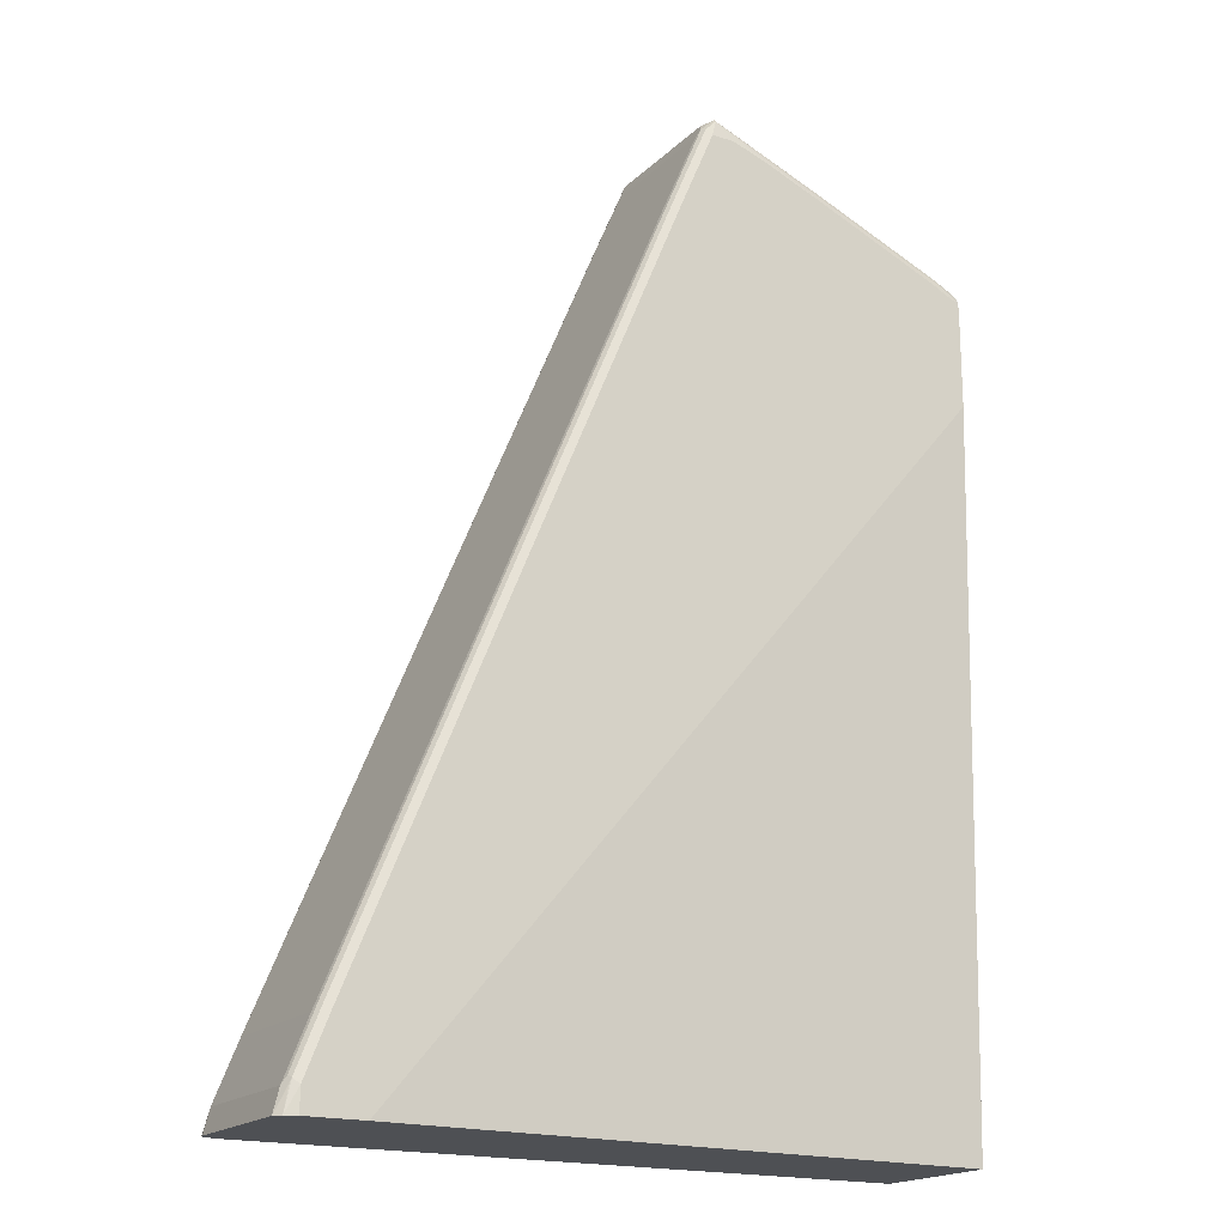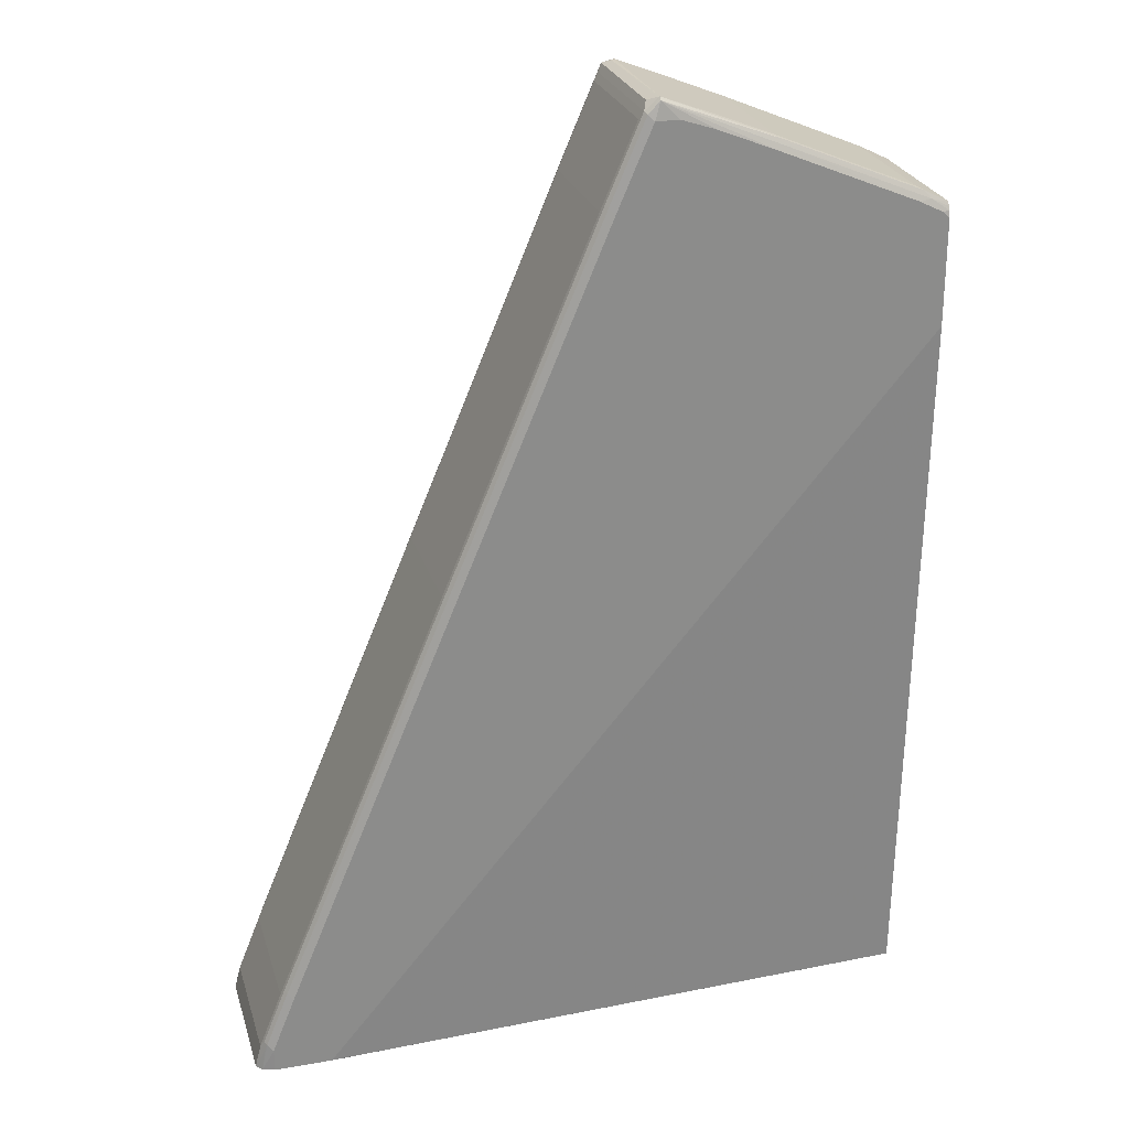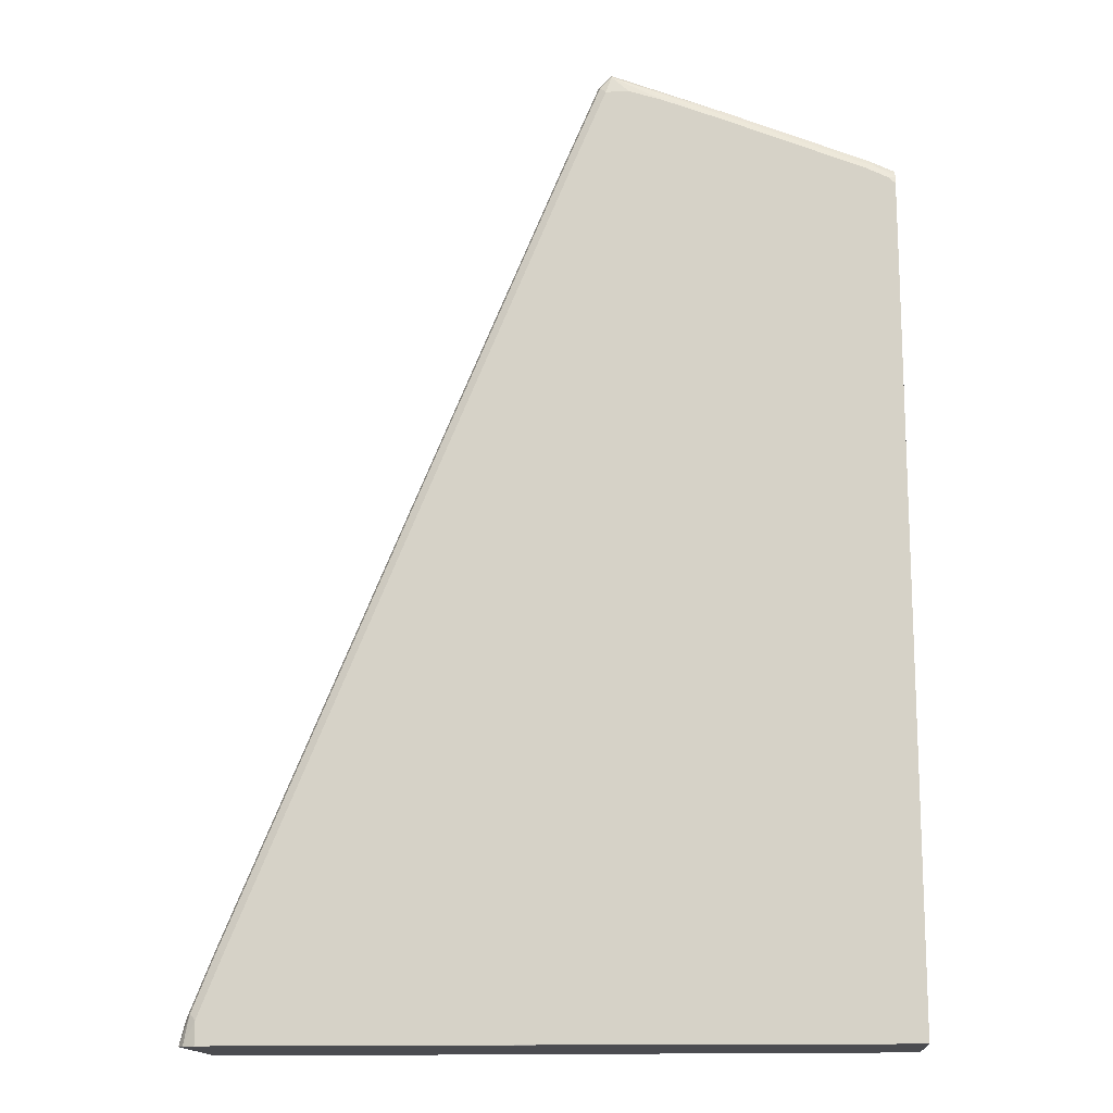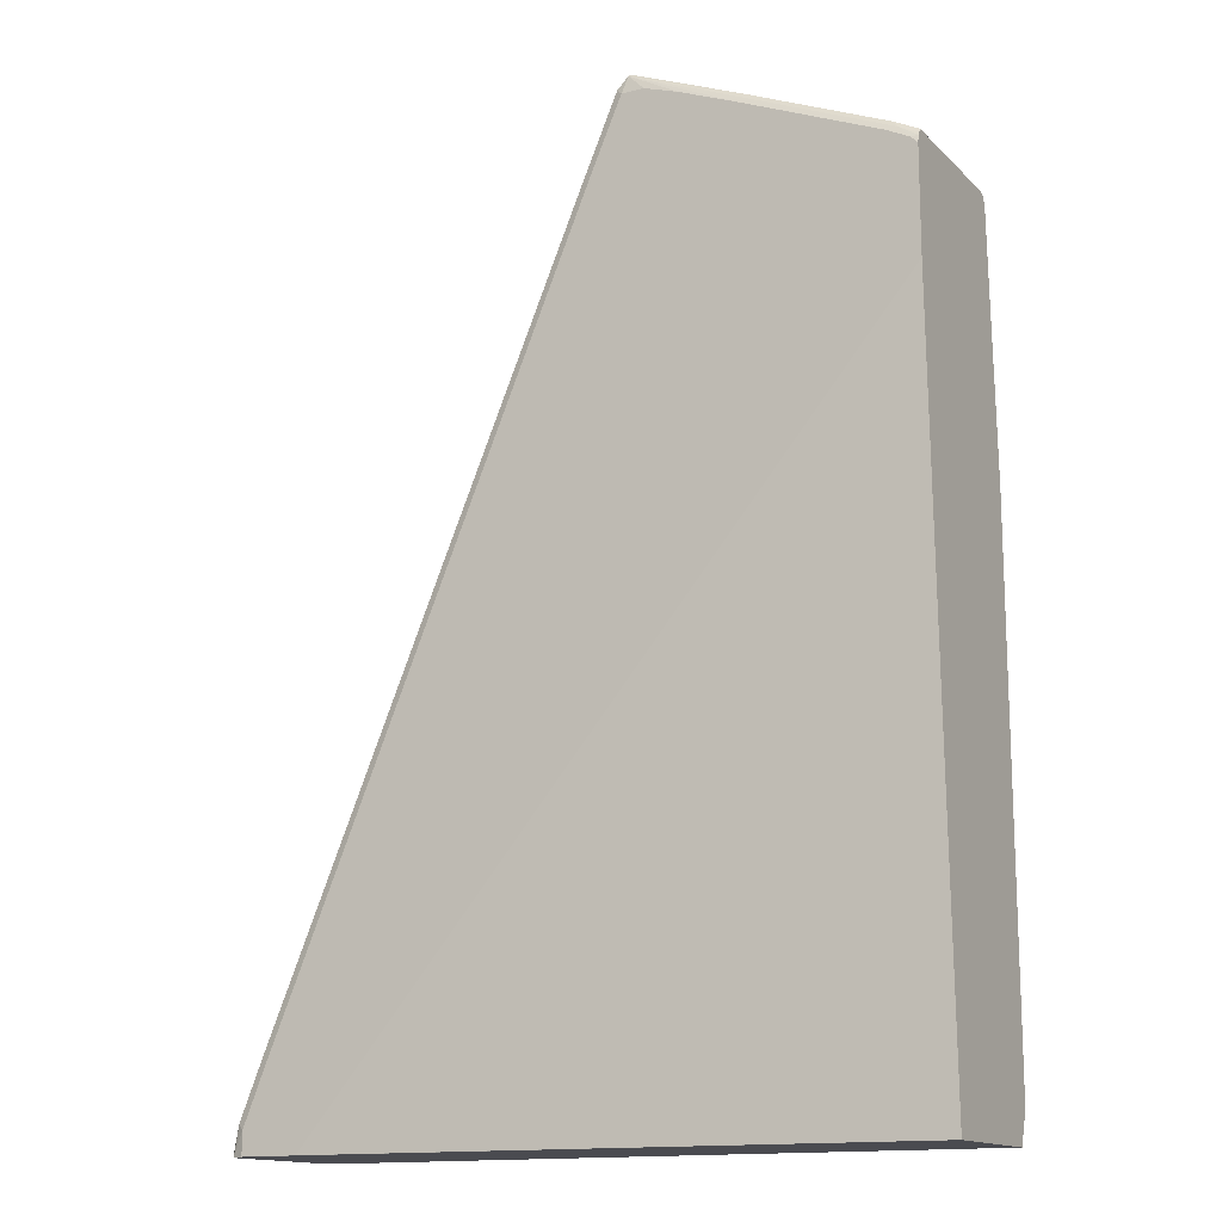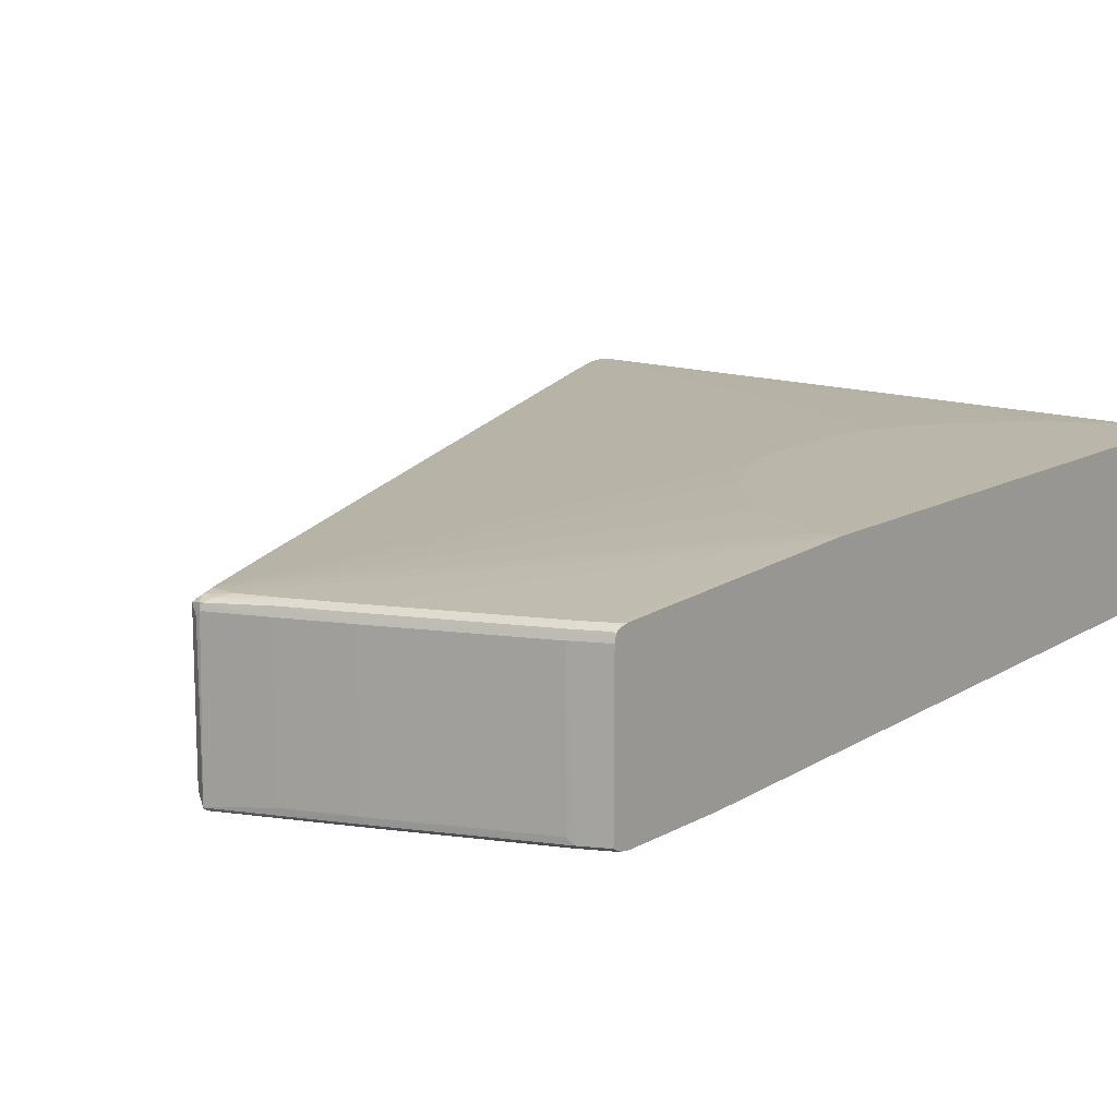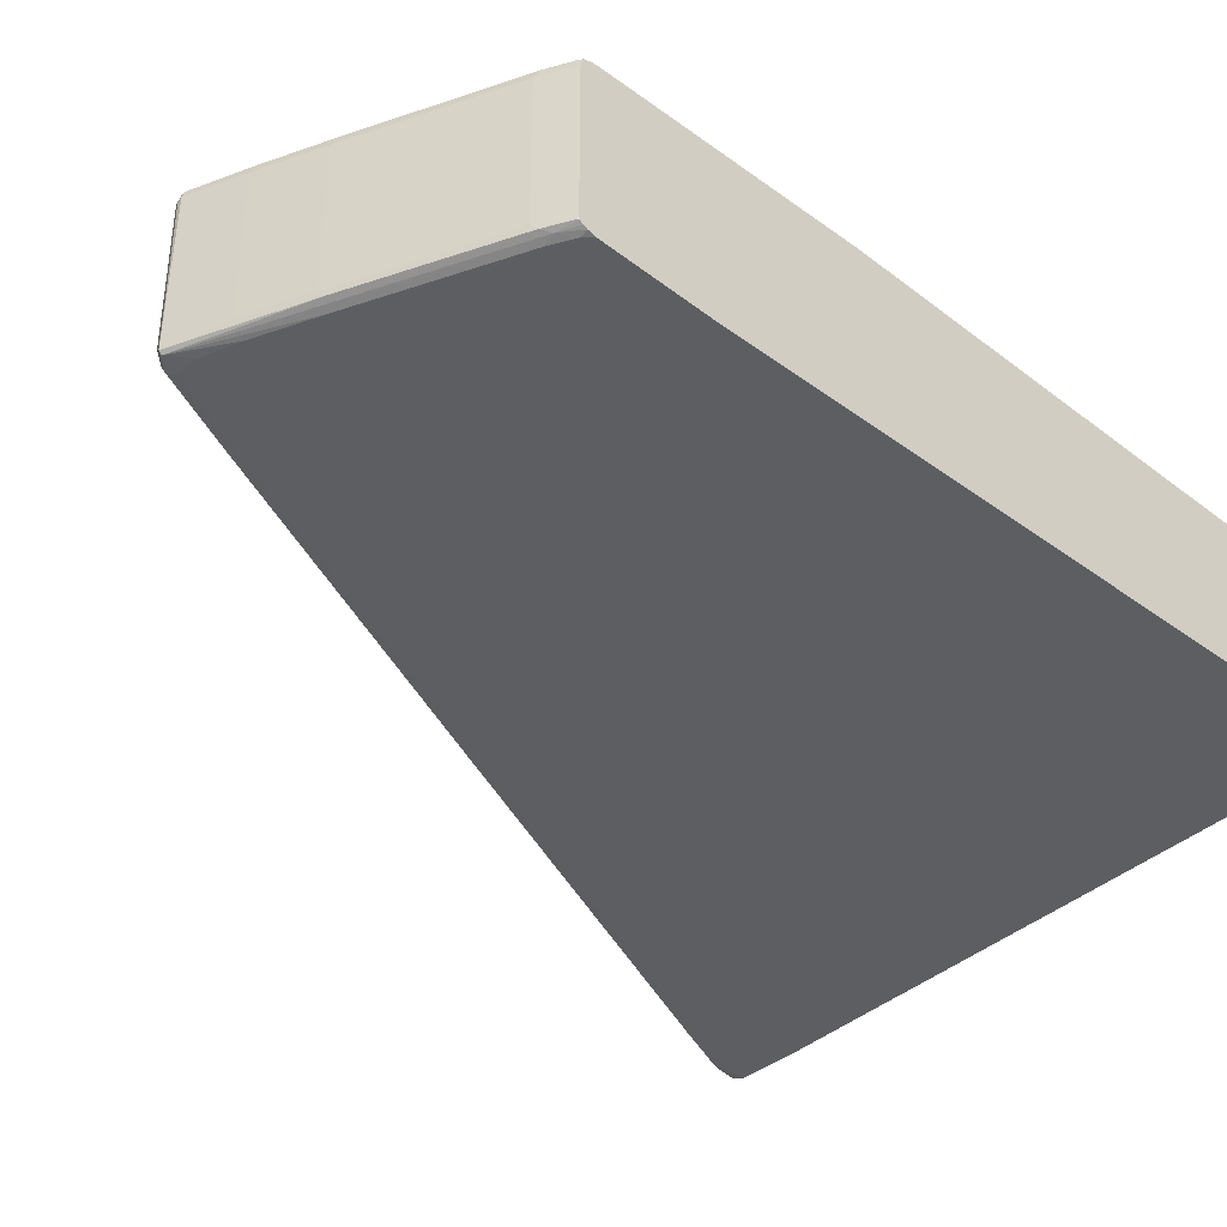
<metadata>
{"format":"obj","ext":"obj","renderer":"f3d","projection":"perspective","resolution":1024,"background":"white","views":[{"elev":-18.6,"azim":149.5,"up":"+Y"},{"elev":25.7,"azim":164.5,"up":"+Y"},{"elev":-15.2,"azim":-174.9,"up":"+Y"},{"elev":-14.6,"azim":-151.7,"up":"+Y"},{"elev":13.8,"azim":-141.0,"up":"+Z"},{"elev":-38.6,"azim":-134.2,"up":"+Z"}]}
</metadata>
<code>
v -0.2079 0.09553 -0.05308
v 0.3504 0.09561 -0.07433
v 0.3504 0.09553 -0.07429
v -0.2079 0.09553 0.07431
v -0.2079 0.7583 -0.07433
v 0.361 0.09553 -0.07433
v 0.4034 0.09553 0.07431
v -0.2079 0.1206 0.0834
v -0.2079 0.8539 -0.07433
v 0.4034 0.09553 -0.07433
v 0.4041 0.09553 0.0742
v 0.4034 0.1169 0.07431
v -0.01058 0.3186 0.08494
v -0.0212 0.2761 0.08494
v -0.03182 0.2548 0.08494
v -0.05307 0.223 0.08494
v -0.09551 0.1805 0.08494
v -0.1168 0.1594 0.08494
v -0.138 0.1487 0.08494
v -0.1805 0.1274 0.08494
v -0.2079 0.1274 0.08494
v -0.2079 0.8607 -0.07278
v -0.2017 0.8601 -0.07433
v 0.4142 0.09553 -0.07037
v 0.4034 0.1169 -0.07433
v 0.412 0.09553 0.07222
v 0.4105 0.1133 0.07077
v 0.3893 0.1664 0.07077
v 0.3822 0.1699 0.07431
v -0.0212 0.4566 0.08494
v -0.01058 0.4248 0.08494
v -0.2079 0.6158 0.08494
v -0.2079 0.8638 -0.07129
v -0.1911 0.8719 -0.07166
v -0.1805 0.8706 -0.07433
v 0.4143 0.09553 -0.07023
v 0.4088 0.1222 -0.07166
v 0.4105 0.1169 -0.07077
v 0.3822 0.1699 -0.07433
v 0.4184 0.09553 0.06797
v 0.4088 0.1222 0.06901
v 0.3875 0.1753 0.06901
v 0.2831 0.4212 0.07077
v 0.276 0.4248 0.07431
v 0.3291 0.2973 0.07431
v 0.223 0.5521 0.07431
v 0.08498 0.8812 0.07431
v 0.0531 0.9555 0.07431
v -0.04245 0.4991 0.08494
v -0.1911 0.6158 0.08494
v 0.03186 0.9555 0.07431
v 4.749e-05 0.945 0.07431
v -0.05307 0.9237 0.07431
v -0.1805 0.8706 0.07431
v -0.2017 0.8601 0.07431
v -0.2079 0.8539 0.07431
v -0.2079 0.8669 -0.06943
v -0.1858 0.8786 -0.06901
v -0.0637 0.9251 -0.07166
v 0.04782 0.9715 -0.07166
v -0.05307 0.9237 -0.07433
v 0.4195 0.09553 -0.06382
v 0.4105 0.1239 -0.06723
v 0.4141 0.1169 -0.06369
v 0.3875 0.1753 -0.07166
v 0.3893 0.177 -0.06723
v 0.3291 0.2973 -0.07433
v 0.4195 0.09553 0.06359
v 0.4141 0.1169 0.06369
v 0.407 0.131 0.06723
v 0.3858 0.1841 0.06723
v 0.2814 0.4301 0.06901
v 0.23 0.5486 0.07077
v 0.09204 0.8777 0.07077
v 0.06023 0.952 0.07077
v 0.05132 0.9644 0.07255
v -0.1592 0.6052 0.08494
v -0.138 0.5946 0.08494
v -0.1168 0.5839 0.08494
v -0.1061 0.5734 0.08494
v -0.0637 0.531 0.08494
v -0.05307 0.5203 0.08494
v 0.04119 0.9662 0.07166
v -0.003514 0.952 0.07077
v -0.05657 0.9308 0.07077
v -0.184 0.8777 0.07077
v -0.2052 0.8671 0.07077
v -0.2079 0.8601 0.07296
v -0.2079 0.8675 -0.06652
v -0.207 0.868 -0.06901
v -0.2079 0.8675 0.06369
v -0.1805 0.8812 0.06369
v -0.1805 0.8812 -0.06369
v -0.05307 0.9344 -0.06369
v -0.05835 0.9317 -0.06901
v -0.005295 0.953 -0.06901
v 0.04782 0.9741 -0.06901
v 0.05845 0.9609 -0.07166
v 0.0531 0.9555 -0.07433
v 0.03186 0.9555 -0.07433
v 4.749e-05 0.945 -0.07433
v 0.3928 0.1699 -0.06369
v 0.276 0.4248 -0.07433
v 0.2814 0.4301 -0.07166
v 0.2831 0.4319 -0.06723
v 0.3398 0.2973 -0.06369
v 0.3928 0.1699 0.06369
v 0.3398 0.2973 0.06369
v 0.2866 0.4248 0.06369
v 0.2796 0.4389 0.06723
v 0.2282 0.5574 0.06901
v 0.08854 0.8954 0.06723
v 0.05845 0.9609 0.06901
v 0.05667 0.9697 0.06723
v 0.04782 0.9715 0.06901
v 0.04518 0.9715 0.06901
v 4.749e-05 0.9555 0.06369
v -0.05307 0.9344 0.06369
v -0.1884 0.876 0.06901
v -0.2079 0.8661 0.06974
v -0.2079 0.8649 0.07105
v -0.2079 0.8671 0.06558
v 4.749e-05 0.9555 -0.06369
v 0.04604 0.9733 0.06369
v 0.0496 0.9733 0.06016
v 0.0496 0.9733 -0.06723
v 0.06023 0.9627 -0.06723
v 0.09026 0.8865 -0.07166
v 0.08498 0.8812 -0.07433
v 0.223 0.5521 -0.07433
v 0.2282 0.5574 -0.07166
v 0.2866 0.4248 -0.06369
v 0.23 0.5592 -0.06723
v 0.2336 0.5521 -0.06369
v 0.2336 0.5521 0.06369
v 0.2265 0.5662 0.06723
v 0.0956 0.8812 0.06369
v 0.06373 0.9555 0.06369
v 0.06023 0.9627 0.06016
v 0.05667 0.9697 -0.06015
v 0.06373 0.9555 -0.06369
v 0.0956 0.8812 -0.06369
v 0.09204 0.8884 -0.06723
f 66 106 102
f 69 107 71
f 66 105 106
f 65 105 66
f 65 104 105
f 65 103 104
f 65 67 103
f 84 118 85
f 64 102 107
f 64 66 102
f 63 66 64
f 62 69 68
f 69 71 70
f 62 64 69
f 64 107 69
f 71 107 108
f 84 117 118
f 71 109 110
f 72 110 111
f 73 111 112
f 73 112 74
f 74 112 75
f 75 112 113
f 76 114 115
f 76 115 83
f 76 113 114
f 83 115 116
f 83 116 84
f 84 116 117
f 85 118 86
f 60 95 96
f 71 108 109
f 60 101 61
f 48 78 79
f 60 99 100
f 53 85 86
f 53 84 85
f 52 84 53
f 52 83 84
f 51 83 52
f 51 76 83
f 53 86 54
f 48 82 49
f 48 80 81
f 48 79 80
f 48 77 78
f 48 50 77
f 86 92 119
f 48 76 51
f 48 81 82
f 60 100 101
f 54 86 87
f 55 87 88
f 60 98 99
f 60 97 98
f 60 96 97
f 58 60 59
f 58 95 60
f 58 94 95
f 54 87 55
f 58 93 94
f 58 91 92
f 58 89 91
f 58 90 89
f 57 90 58
f 57 89 90
f 55 88 56
f 58 92 93
f 86 119 120
f 133 143 134
f 86 118 92
f 115 125 124
f 114 125 115
f 114 126 125
f 114 140 126
f 114 127 140
f 114 139 127
f 115 124 116
f 114 138 139
f 112 136 135
f 112 114 113
f 112 138 114
f 112 137 138
f 111 136 112
f 110 136 111
f 112 135 137
f 110 135 136
f 116 124 117
f 126 140 127
f 48 113 76
f 137 141 138
f 137 142 141
f 134 137 135
f 134 142 137
f 134 143 142
f 119 122 120
f 131 143 133
f 128 131 130
f 128 143 131
f 127 142 143
f 127 141 142
f 127 138 141
f 127 139 138
f 128 130 129
f 86 120 87
f 109 135 110
f 109 132 134
f 97 125 126
f 97 124 125
f 97 117 124
f 94 96 95
f 94 97 96
f 94 123 97
f 97 126 127
f 94 117 123
f 92 94 93
f 92 118 94
f 92 122 119
f 91 122 92
f 87 121 88
f 87 120 121
f 94 118 117
f 109 134 135
f 97 127 98
f 98 127 143
f 106 109 108
f 106 132 109
f 105 134 132
f 105 133 134
f 105 131 133
f 105 132 106
f 97 123 117
f 104 131 105
f 103 130 104
f 102 108 107
f 102 106 108
f 98 129 99
f 98 128 129
f 98 143 128
f 104 130 131
f 48 75 113
f 30 46 47
f 47 74 75
f 2 129 130
f 2 130 103
f 2 103 67
f 2 67 39
f 2 39 25
f 2 25 10
f 2 10 6
f 4 7 8
f 7 11 12
f 7 12 31
f 7 31 13
f 7 13 14
f 7 14 15
f 7 15 16
f 7 16 17
f 7 17 18
f 7 18 19
f 13 49 82
f 13 30 49
f 13 31 30
f 12 30 31
f 12 29 30
f 12 28 29
f 2 99 129
f 12 27 28
f 11 26 12
f 10 25 24
f 9 22 23
f 8 20 21
f 7 20 8
f 7 19 20
f 12 26 27
f 2 100 99
f 2 101 100
f 2 35 61
f 1 8 21
f 1 4 8
f 1 7 4
f 1 11 7
f 1 26 11
f 1 40 26
f 1 21 32
f 1 68 40
f 1 36 62
f 1 24 36
f 1 10 24
f 1 6 10
f 1 3 6
f 1 2 3
f 1 62 68
f 13 82 81
f 1 32 56
f 1 88 121
f 2 23 35
f 2 9 23
f 2 5 9
f 2 6 3
f 1 5 2
f 1 9 5
f 1 56 88
f 1 22 9
f 1 57 33
f 1 89 57
f 1 91 89
f 1 122 91
f 1 120 122
f 1 121 120
f 1 33 22
f 13 81 80
f 2 61 101
f 13 79 78
f 32 51 52
f 32 52 53
f 32 53 54
f 32 54 55
f 32 55 56
f 33 57 34
f 34 57 58
f 34 58 59
f 34 59 35
f 35 59 60
f 35 60 61
f 36 38 62
f 37 63 64
f 37 64 62
f 37 65 66
f 37 66 63
f 39 67 65
f 13 80 79
f 46 74 47
f 46 73 74
f 43 46 44
f 43 73 46
f 43 111 73
f 32 48 51
f 43 72 111
f 42 71 110
f 41 71 42
f 41 70 71
f 41 69 70
f 40 69 41
f 40 68 69
f 42 110 72
f 32 50 48
f 37 62 38
f 13 16 15
f 23 34 35
f 22 34 23
f 22 33 34
f 13 15 14
f 13 17 16
f 13 18 17
f 24 37 38
f 13 19 18
f 13 21 20
f 13 32 21
f 13 50 32
f 13 77 50
f 30 48 49
f 13 78 77
f 13 20 19
f 24 38 36
f 24 25 37
f 25 39 65
f 30 47 48
f 47 75 48
f 30 44 46
f 30 45 44
f 29 45 30
f 28 45 29
f 28 43 44
f 28 72 43
f 28 44 45
f 28 41 42
f 27 41 28
f 27 40 41
f 26 40 27
f 25 65 37
f 28 42 72

</code>
